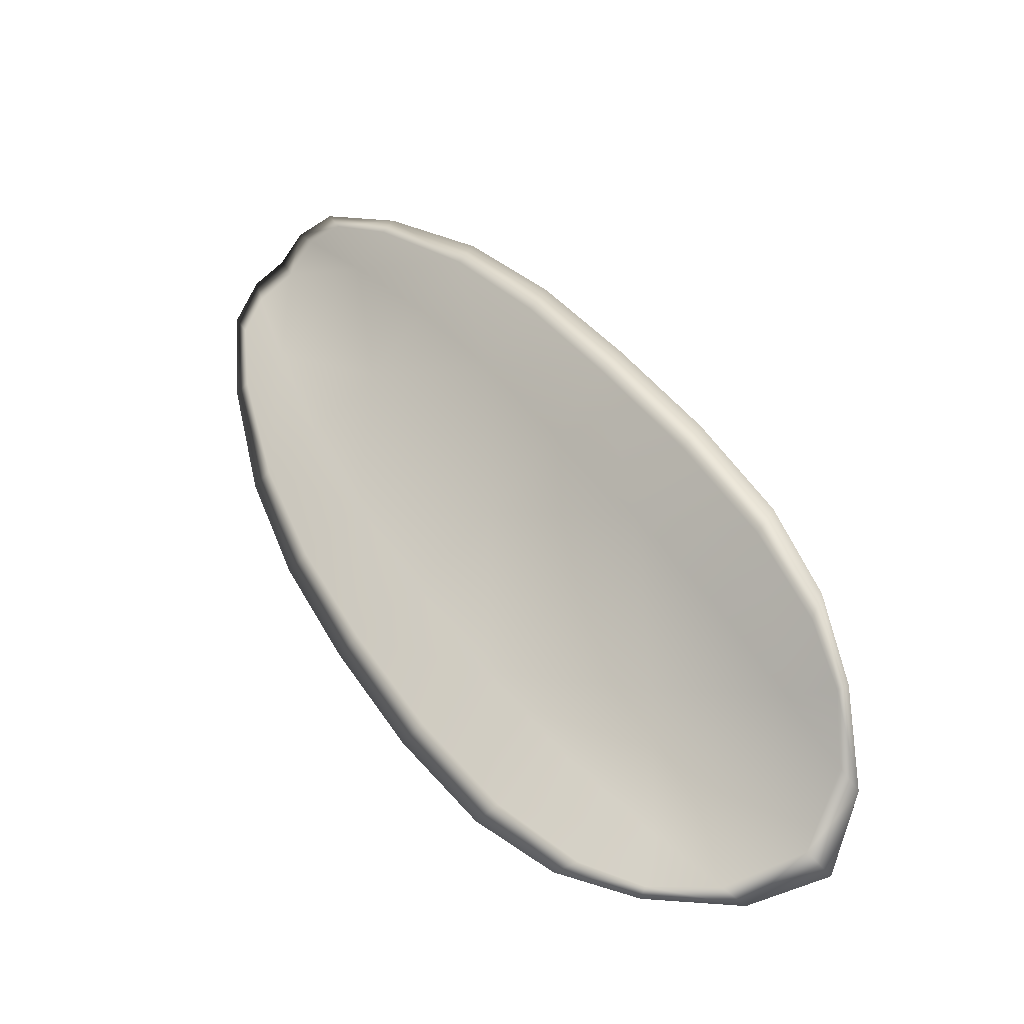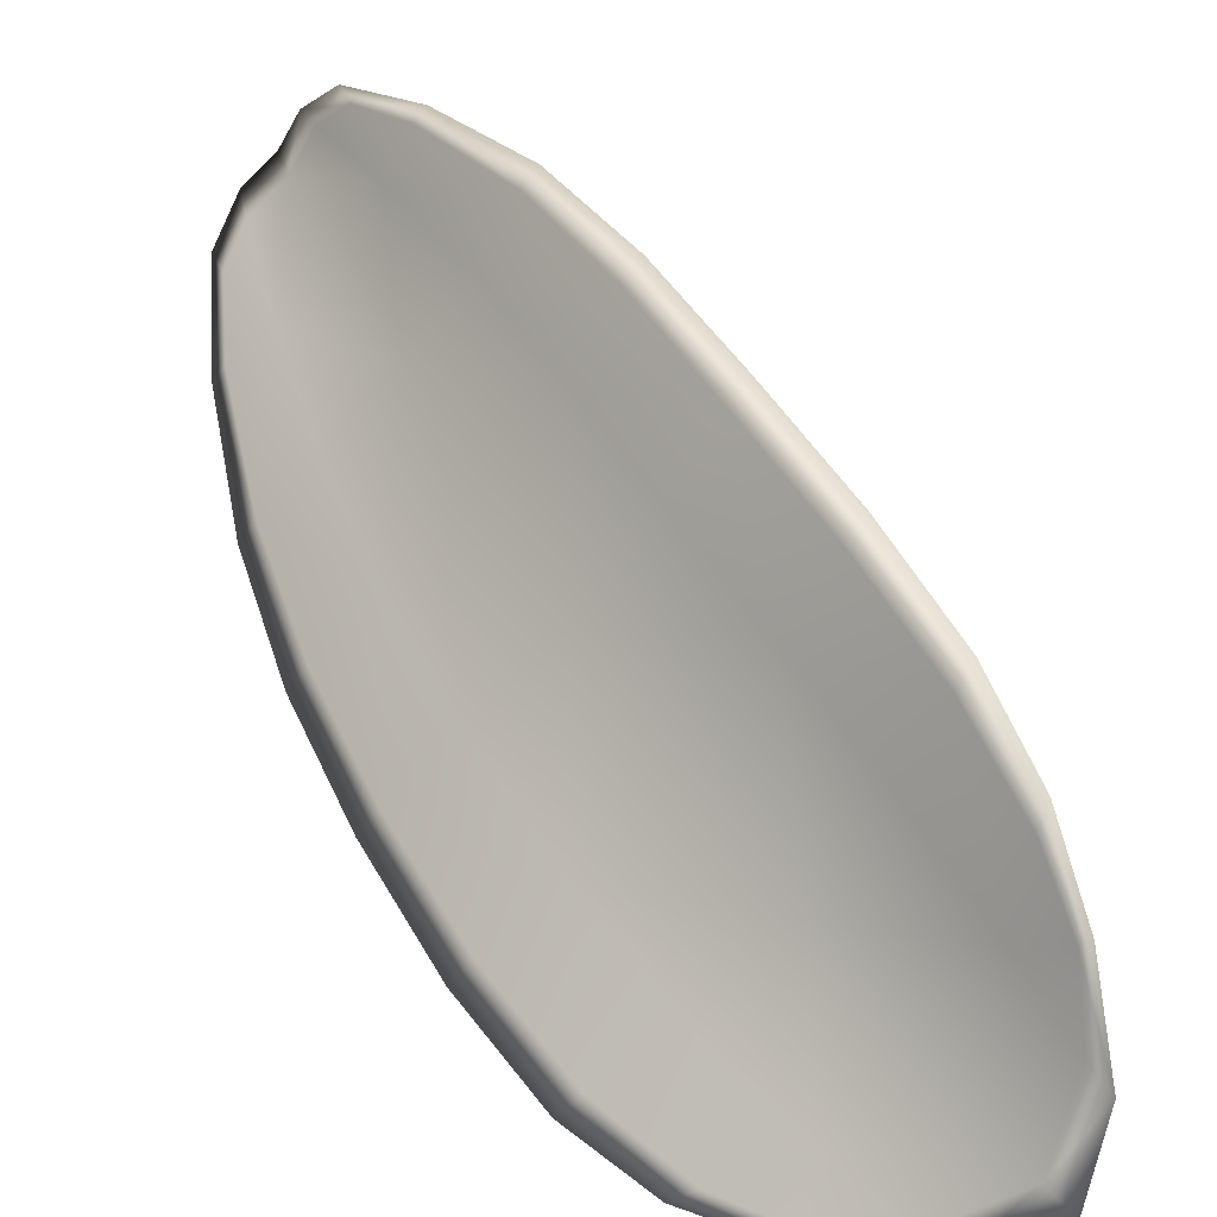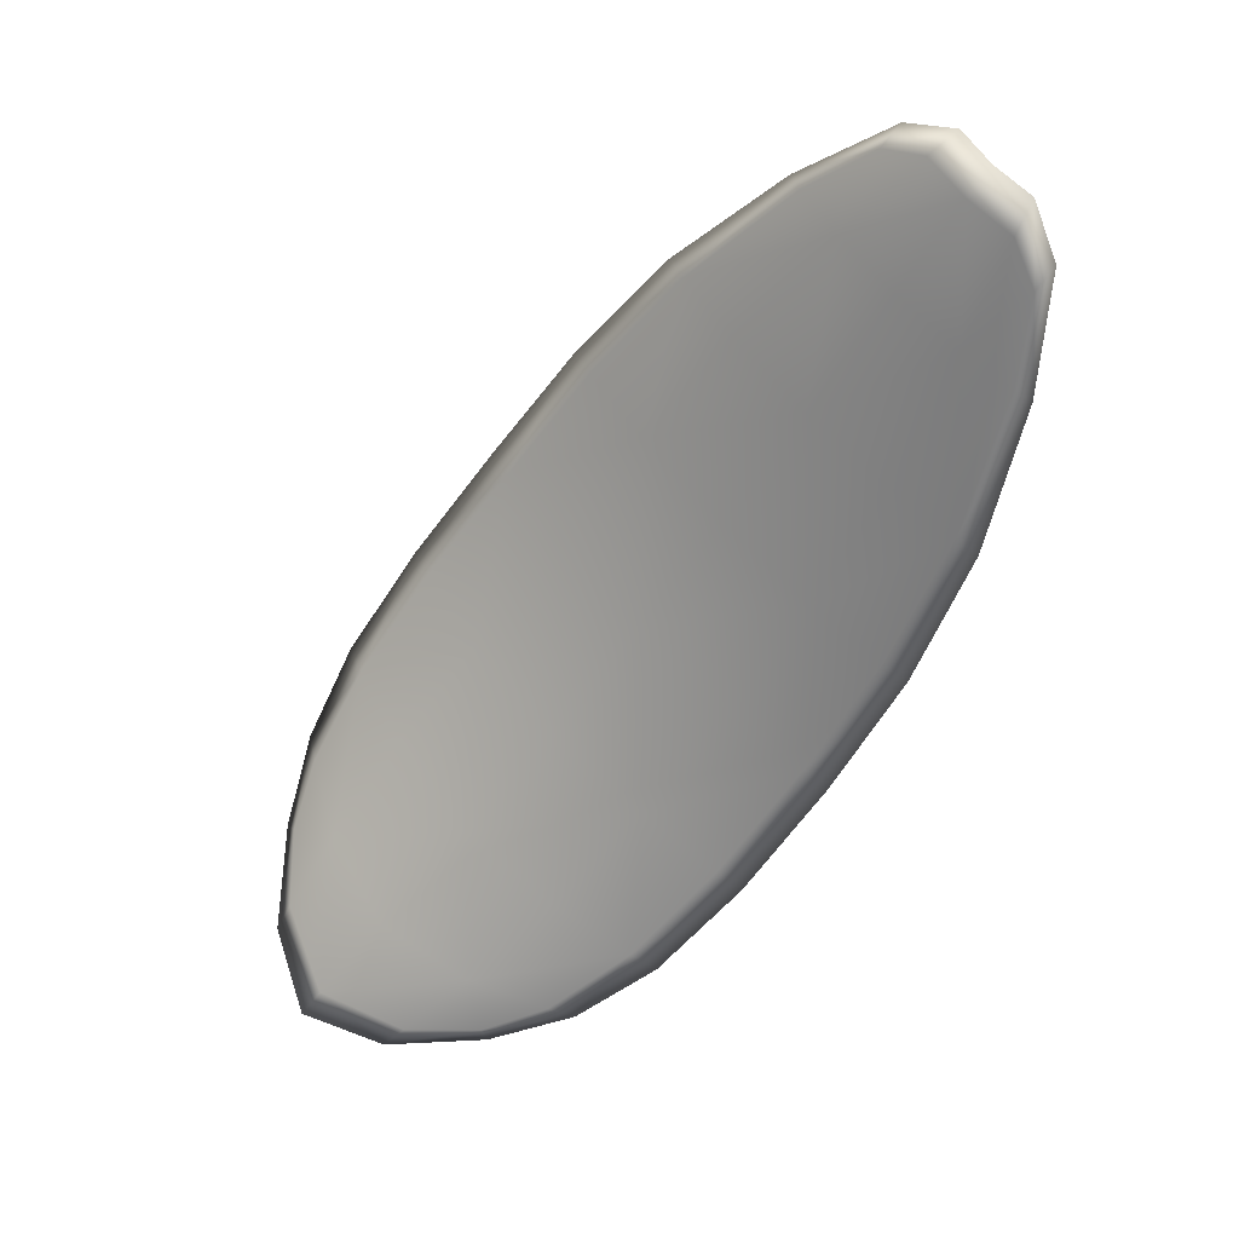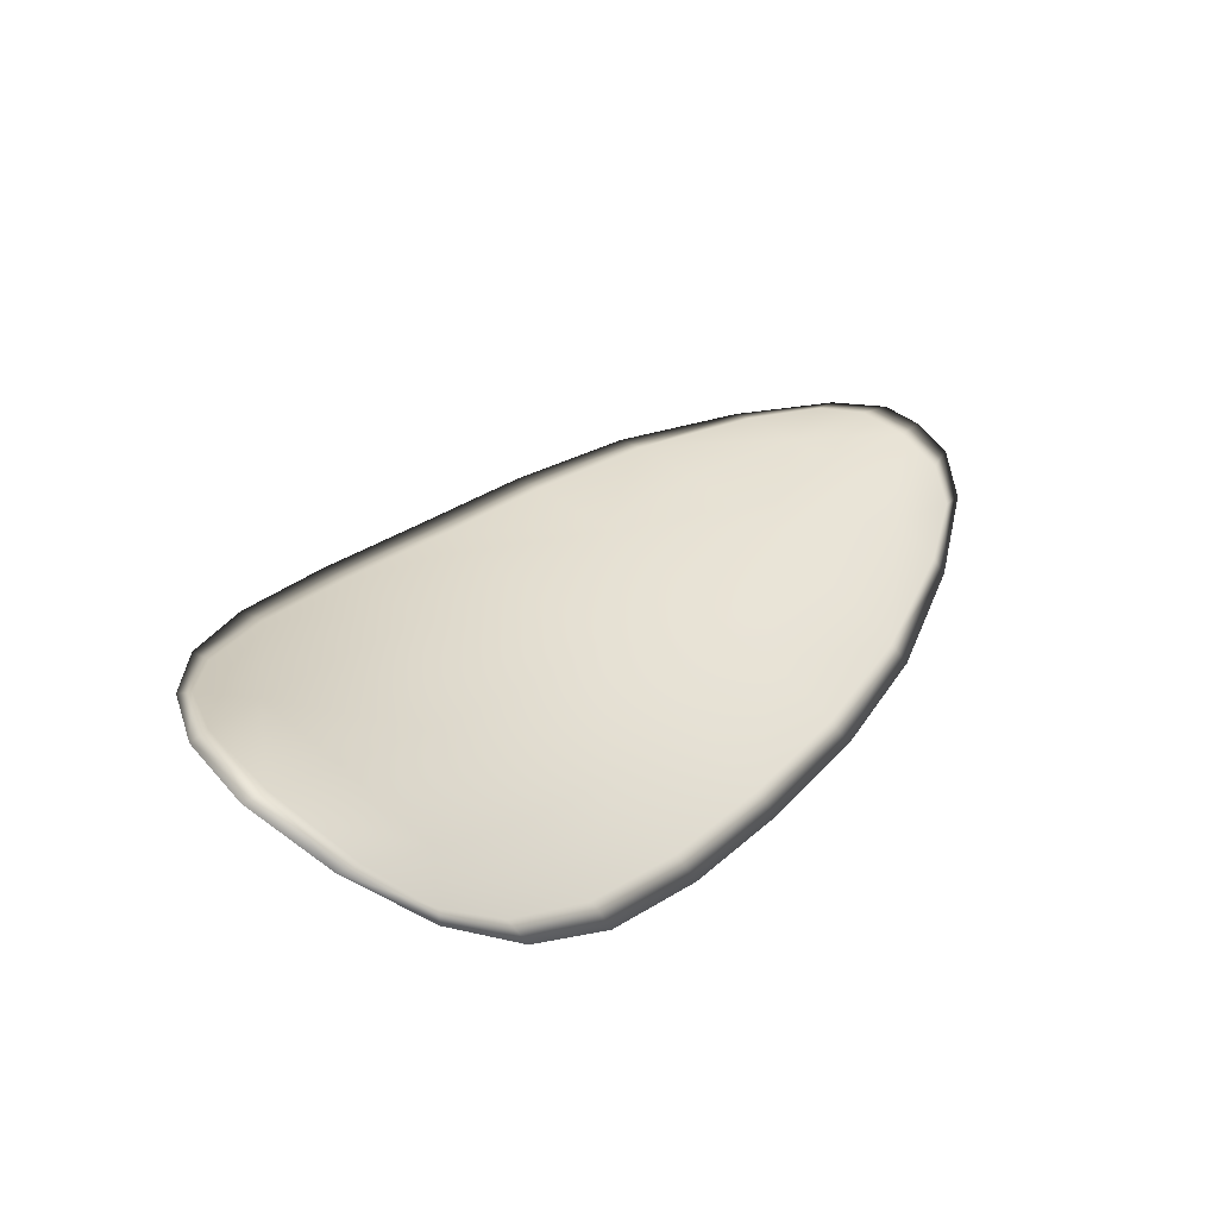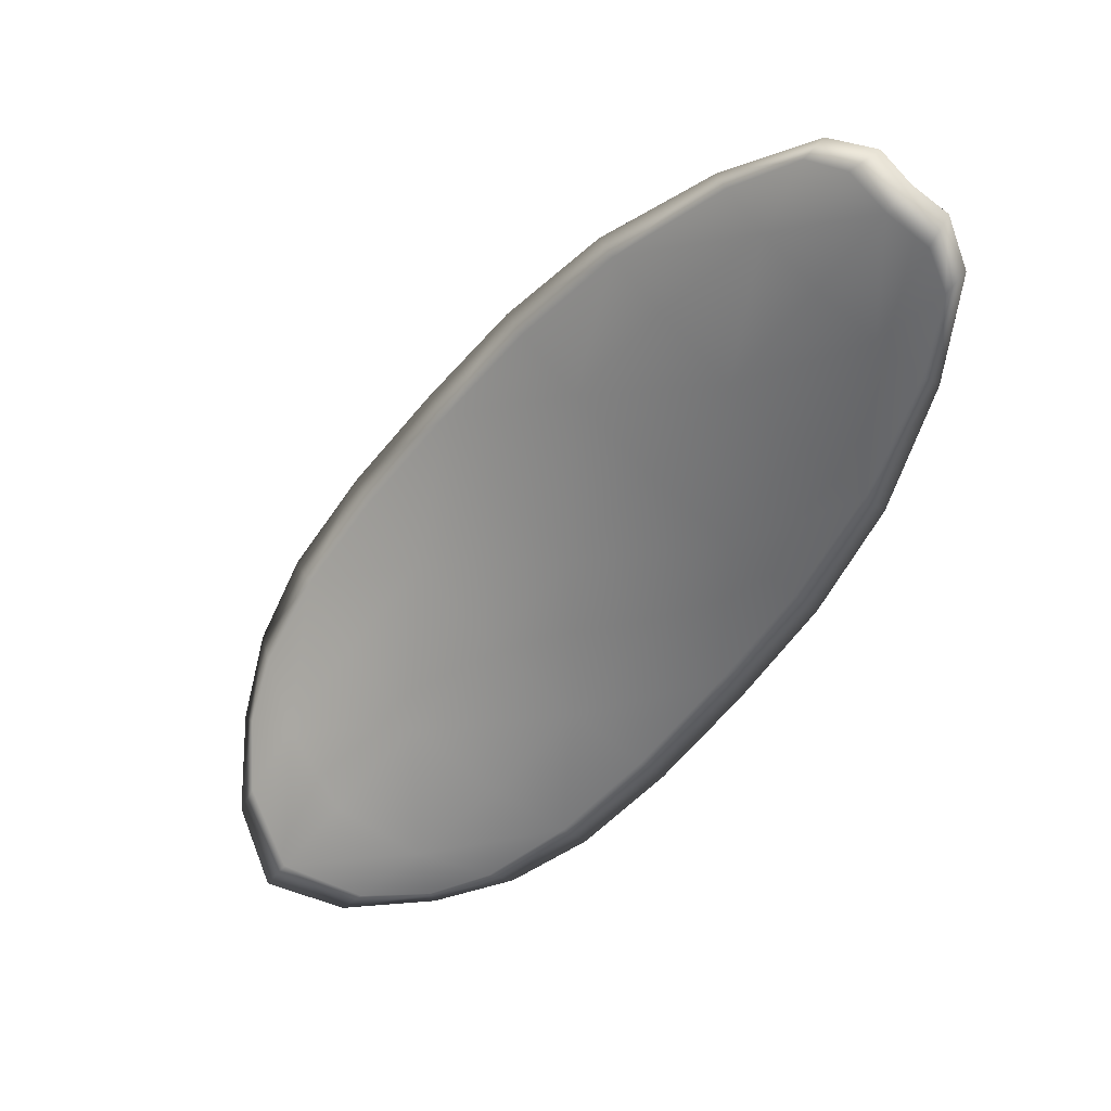
<metadata>
{"format":"obj","ext":"obj","renderer":"f3d","projection":"perspective","resolution":1024,"background":"white","views":[{"elev":-23.5,"azim":172.3,"up":"+Z"},{"elev":77.2,"azim":179.6,"up":"+Y"},{"elev":15.9,"azim":-9.6,"up":"+Z"},{"elev":-49.5,"azim":-58.6,"up":"+Z"},{"elev":24.5,"azim":-14.6,"up":"+Z"}]}
</metadata>
<code>
v -2.412 0.7752 -1.244
v -2.414 0.7761 -1.243
v -2.412 0.7755 -1.241
v -2.41 0.7744 -1.242
v -2.408 0.7738 -1.243
v -2.41 0.7746 -1.245
v -2.411 0.7751 -1.246
v -2.413 0.7756 -1.246
v -2.415 0.7765 -1.245
v -2.415 0.7775 -1.241
v -2.415 0.7788 -1.24
v -2.414 0.7785 -1.237
v -2.413 0.7771 -1.239
v -2.416 0.7777 -1.243
v -2.416 0.7785 -1.241
v -2.408 0.7737 -1.231
v -2.409 0.7749 -1.229
v -2.407 0.773 -1.227
v -2.406 0.7719 -1.228
v -2.405 0.7706 -1.23
v -2.406 0.7722 -1.232
v -2.408 0.7736 -1.235
v -2.409 0.7752 -1.233
v -2.41 0.7764 -1.232
v -2.404 0.771 -1.234
v -2.403 0.7696 -1.231
v -2.402 0.7689 -1.232
v -2.403 0.7702 -1.235
v -2.404 0.7716 -1.238
v -2.406 0.7724 -1.237
v -2.408 0.7735 -1.24
v -2.41 0.7747 -1.238
v -2.406 0.7728 -1.241
v -2.411 0.7763 -1.236
v -2.412 0.7777 -1.235
v -2.404 0.77 -1.226
v -2.405 0.7708 -1.225
v -2.404 0.7693 -1.224
v -2.403 0.7684 -1.224
v -2.402 0.7677 -1.225
v -2.403 0.769 -1.227
v -2.402 0.7682 -1.228
v -2.401 0.7672 -1.225
v -2.401 0.7672 -1.227
v -2.401 0.7677 -1.229
v -2.412 0.7749 -1.244
v -2.414 0.7759 -1.243
v -2.415 0.7763 -1.245
v -2.413 0.7754 -1.246
v -2.412 0.7749 -1.246
v -2.41 0.7744 -1.245
v -2.408 0.7736 -1.243
v -2.41 0.7742 -1.242
v -2.412 0.7753 -1.241
v -2.415 0.7773 -1.241
v -2.415 0.7786 -1.24
v -2.416 0.7784 -1.241
v -2.416 0.7775 -1.243
v -2.413 0.7769 -1.239
v -2.414 0.7784 -1.237
v -2.408 0.7735 -1.231
v -2.409 0.7747 -1.229
v -2.411 0.7763 -1.232
v -2.409 0.775 -1.233
v -2.408 0.7734 -1.235
v -2.406 0.772 -1.232
v -2.405 0.7704 -1.23
v -2.406 0.7718 -1.228
v -2.407 0.7729 -1.227
v -2.404 0.7708 -1.234
v -2.406 0.7722 -1.237
v -2.404 0.7714 -1.238
v -2.403 0.7701 -1.235
v -2.402 0.7687 -1.232
v -2.403 0.7694 -1.231
v -2.408 0.7733 -1.24
v -2.41 0.7745 -1.238
v -2.406 0.7726 -1.241
v -2.411 0.7761 -1.236
v -2.412 0.7776 -1.235
v -2.404 0.7698 -1.226
v -2.405 0.7707 -1.225
v -2.403 0.7688 -1.227
v -2.402 0.7675 -1.225
v -2.403 0.7683 -1.224
v -2.404 0.7692 -1.224
v -2.402 0.768 -1.228
v -2.401 0.7676 -1.229
v -2.401 0.7671 -1.227
v -2.401 0.767 -1.226
v -2.405 0.771 -1.225
v -2.403 0.769 -1.223
v -2.407 0.7733 -1.227
v -2.404 0.7692 -1.224
v -2.401 0.7668 -1.225
v -2.401 0.7668 -1.226
v -2.402 0.7672 -1.224
v -2.401 0.7671 -1.227
v -2.409 0.7743 -1.245
v -2.411 0.775 -1.246
v -2.407 0.7735 -1.244
v -2.412 0.7749 -1.246
v -2.416 0.7777 -1.244
v -2.416 0.7787 -1.241
v -2.416 0.7765 -1.246
v -2.416 0.7784 -1.241
v -2.415 0.7791 -1.239
v -2.414 0.7789 -1.237
v -2.402 0.7678 -1.223
v -2.401 0.7675 -1.229
v -2.401 0.7686 -1.232
v -2.414 0.7757 -1.246
v -2.406 0.7725 -1.241
v -2.404 0.7712 -1.239
v -2.413 0.7781 -1.234
v -2.411 0.7768 -1.232
v -2.409 0.7752 -1.229
v -2.402 0.7699 -1.236
f 1 2 3
f 1 3 4
f 1 4 5
f 1 5 6
f 1 6 7
f 1 7 8
f 1 8 9
f 1 9 2
f 10 11 12
f 10 12 13
f 10 13 3
f 10 3 2
f 10 2 9
f 10 9 14
f 10 14 15
f 10 15 11
f 16 17 18
f 16 18 19
f 16 19 20
f 16 20 21
f 16 21 22
f 16 22 23
f 16 23 24
f 16 24 17
f 25 21 20
f 25 20 26
f 25 26 27
f 25 27 28
f 25 28 29
f 25 29 30
f 25 30 22
f 25 22 21
f 31 32 22
f 31 22 30
f 31 30 29
f 31 29 33
f 31 33 5
f 31 5 4
f 31 4 3
f 31 3 32
f 34 35 24
f 34 24 23
f 34 23 22
f 34 22 32
f 34 32 3
f 34 3 13
f 34 13 12
f 34 12 35
f 36 37 38
f 36 38 39
f 36 39 40
f 36 40 41
f 36 41 20
f 36 20 19
f 36 19 18
f 36 18 37
f 42 41 40
f 42 40 43
f 42 43 44
f 42 44 45
f 42 45 27
f 42 27 26
f 42 26 20
f 42 20 41
f 46 47 48
f 46 48 49
f 46 49 50
f 46 50 51
f 46 51 52
f 46 52 53
f 46 53 54
f 46 54 47
f 55 56 57
f 55 57 58
f 55 58 48
f 55 48 47
f 55 47 54
f 55 54 59
f 55 59 60
f 55 60 56
f 61 62 63
f 61 63 64
f 61 64 65
f 61 65 66
f 61 66 67
f 61 67 68
f 61 68 69
f 61 69 62
f 70 66 65
f 70 65 71
f 70 71 72
f 70 72 73
f 70 73 74
f 70 74 75
f 70 75 67
f 70 67 66
f 76 77 54
f 76 54 53
f 76 53 52
f 76 52 78
f 76 78 72
f 76 72 71
f 76 71 65
f 76 65 77
f 79 80 60
f 79 60 59
f 79 59 54
f 79 54 77
f 79 77 65
f 79 65 64
f 79 64 63
f 79 63 80
f 81 82 69
f 81 69 68
f 81 68 67
f 81 67 83
f 81 83 84
f 81 84 85
f 81 85 86
f 81 86 82
f 87 83 67
f 87 67 75
f 87 75 74
f 87 74 88
f 87 88 89
f 87 89 90
f 87 90 84
f 87 84 83
f 91 92 38
f 91 38 37
f 91 37 18
f 91 18 93
f 91 93 69
f 91 69 82
f 91 82 94
f 91 94 92
f 95 96 44
f 95 44 43
f 95 43 40
f 95 40 97
f 95 97 84
f 95 84 90
f 95 90 98
f 95 98 96
f 99 100 7
f 99 7 6
f 99 6 5
f 99 5 101
f 99 101 52
f 99 52 51
f 99 51 102
f 99 102 100
f 103 104 15
f 103 15 14
f 103 14 9
f 103 9 105
f 103 105 48
f 103 48 58
f 103 58 106
f 103 106 104
f 107 108 12
f 107 12 11
f 107 11 15
f 107 15 104
f 107 104 106
f 107 106 56
f 107 56 60
f 107 60 108
f 109 97 40
f 109 40 39
f 109 39 38
f 109 38 92
f 109 92 94
f 109 94 85
f 109 85 84
f 109 84 97
f 110 111 27
f 110 27 45
f 110 45 44
f 110 44 96
f 110 96 98
f 110 98 88
f 110 88 74
f 110 74 111
f 112 105 9
f 112 9 8
f 112 8 7
f 112 7 100
f 112 100 102
f 112 102 49
f 112 49 48
f 112 48 105
f 113 101 5
f 113 5 33
f 113 33 29
f 113 29 114
f 113 114 72
f 113 72 78
f 113 78 52
f 113 52 101
f 115 116 24
f 115 24 35
f 115 35 12
f 115 12 108
f 115 108 60
f 115 60 80
f 115 80 63
f 115 63 116
f 117 93 18
f 117 18 17
f 117 17 24
f 117 24 116
f 117 116 63
f 117 63 62
f 117 62 69
f 117 69 93
f 118 114 29
f 118 29 28
f 118 28 27
f 118 27 111
f 118 111 74
f 118 74 73
f 118 73 72
f 118 72 114

</code>
